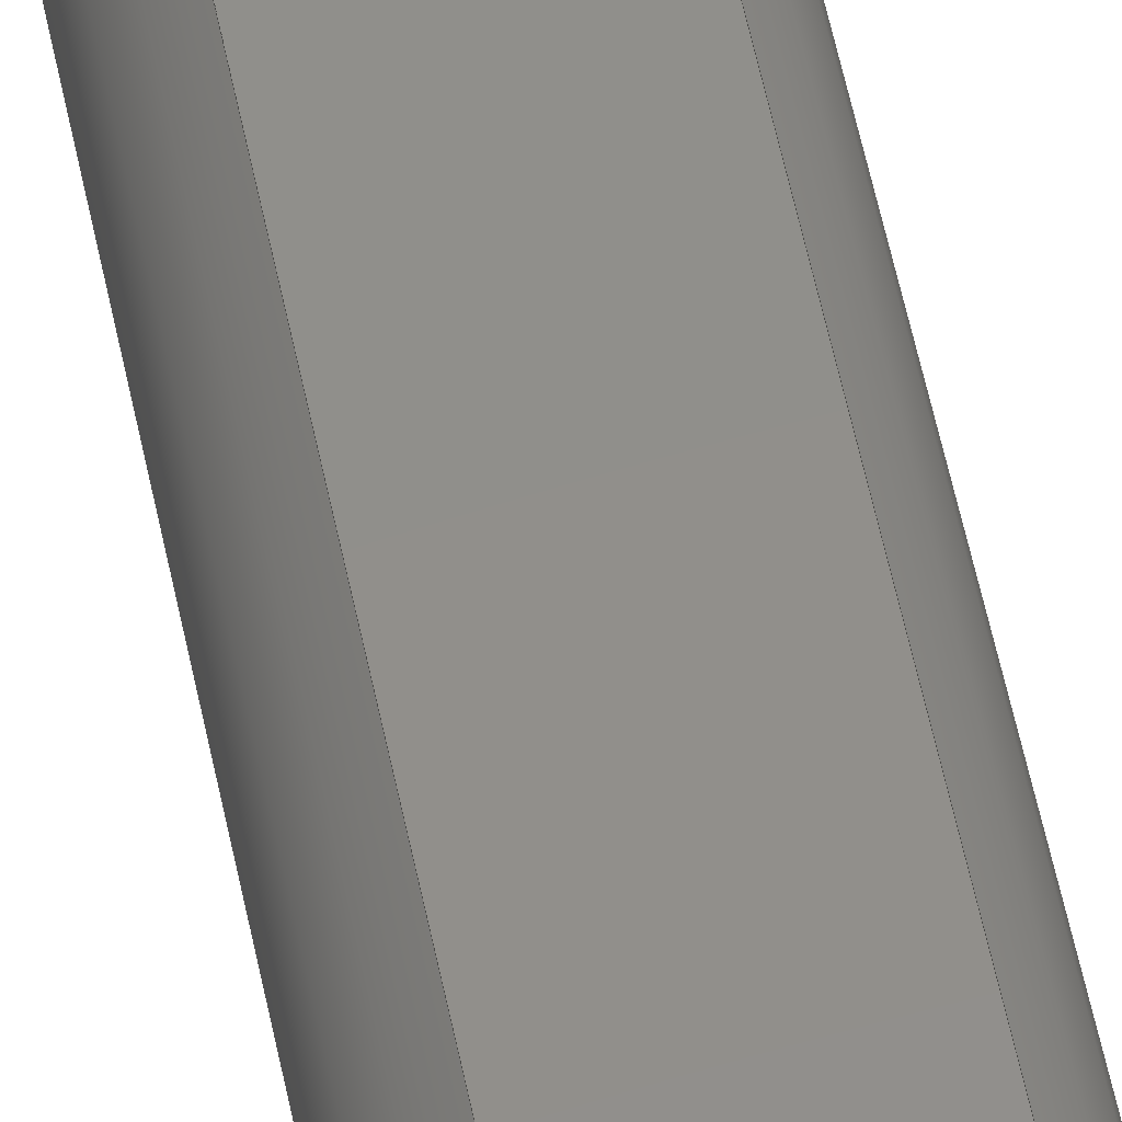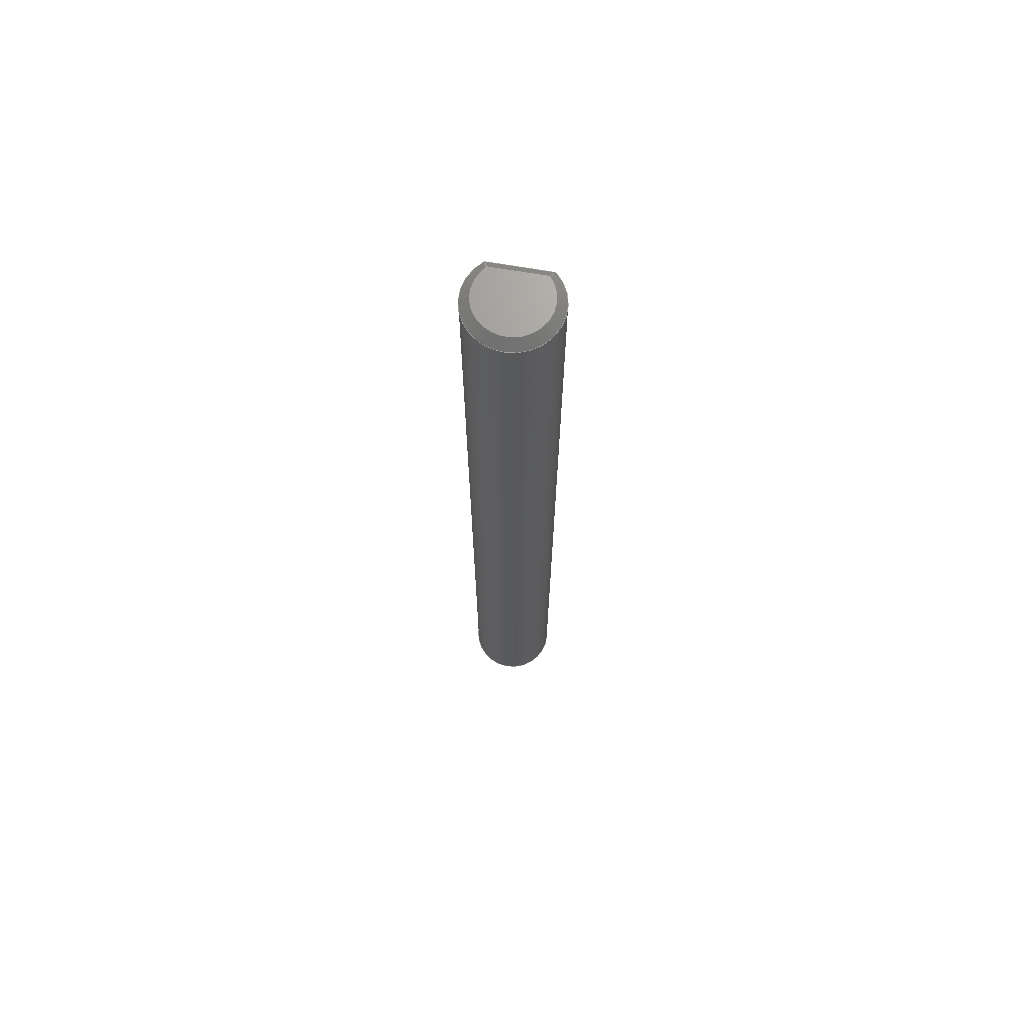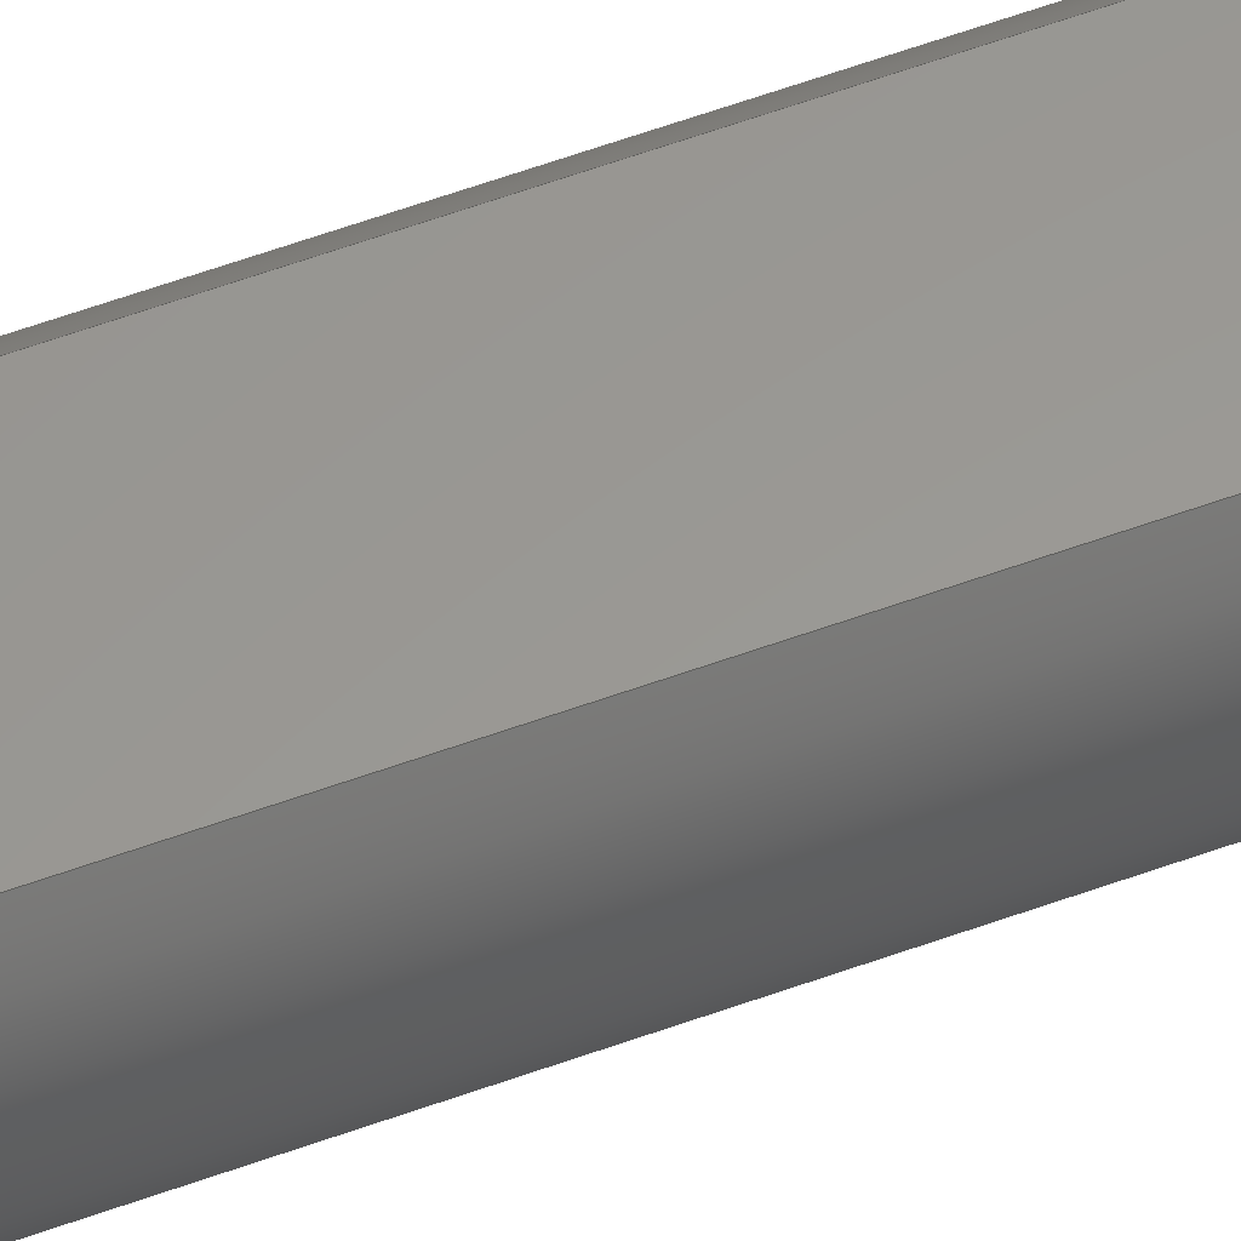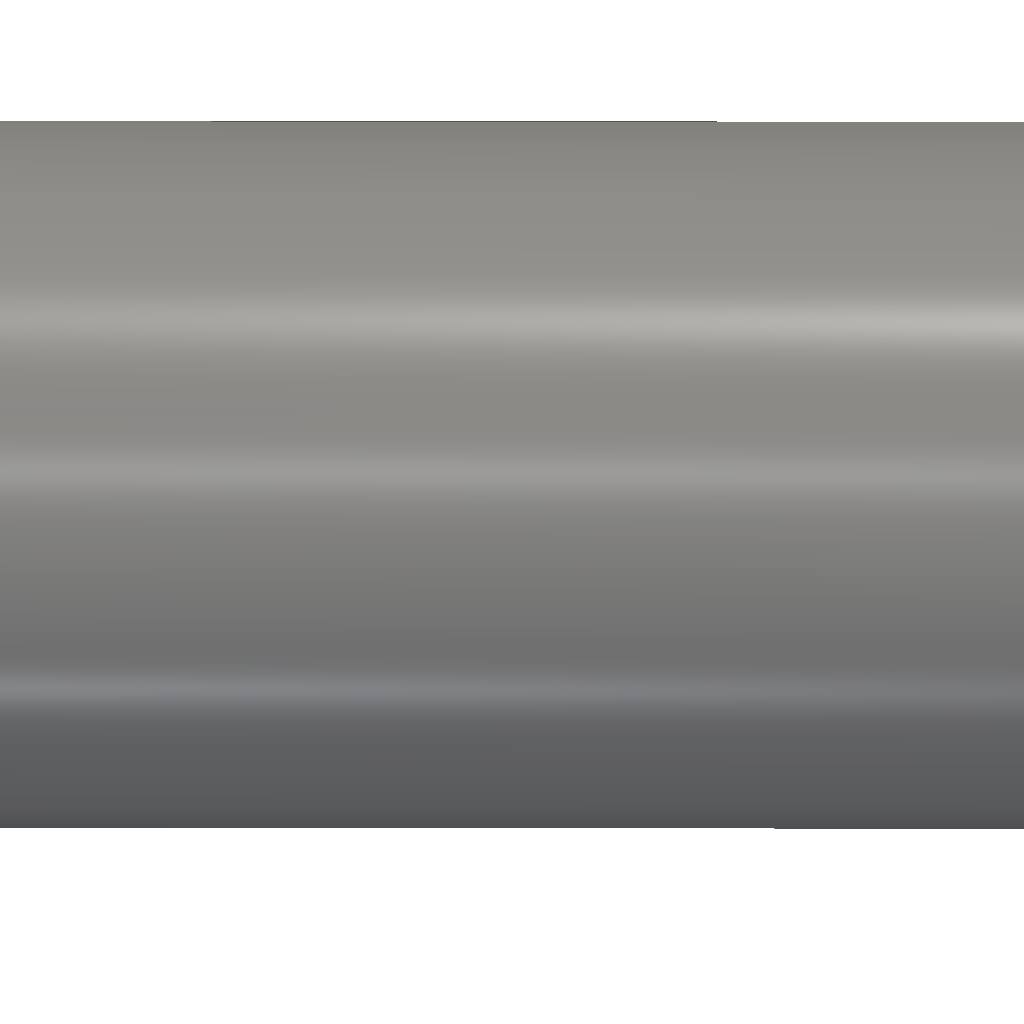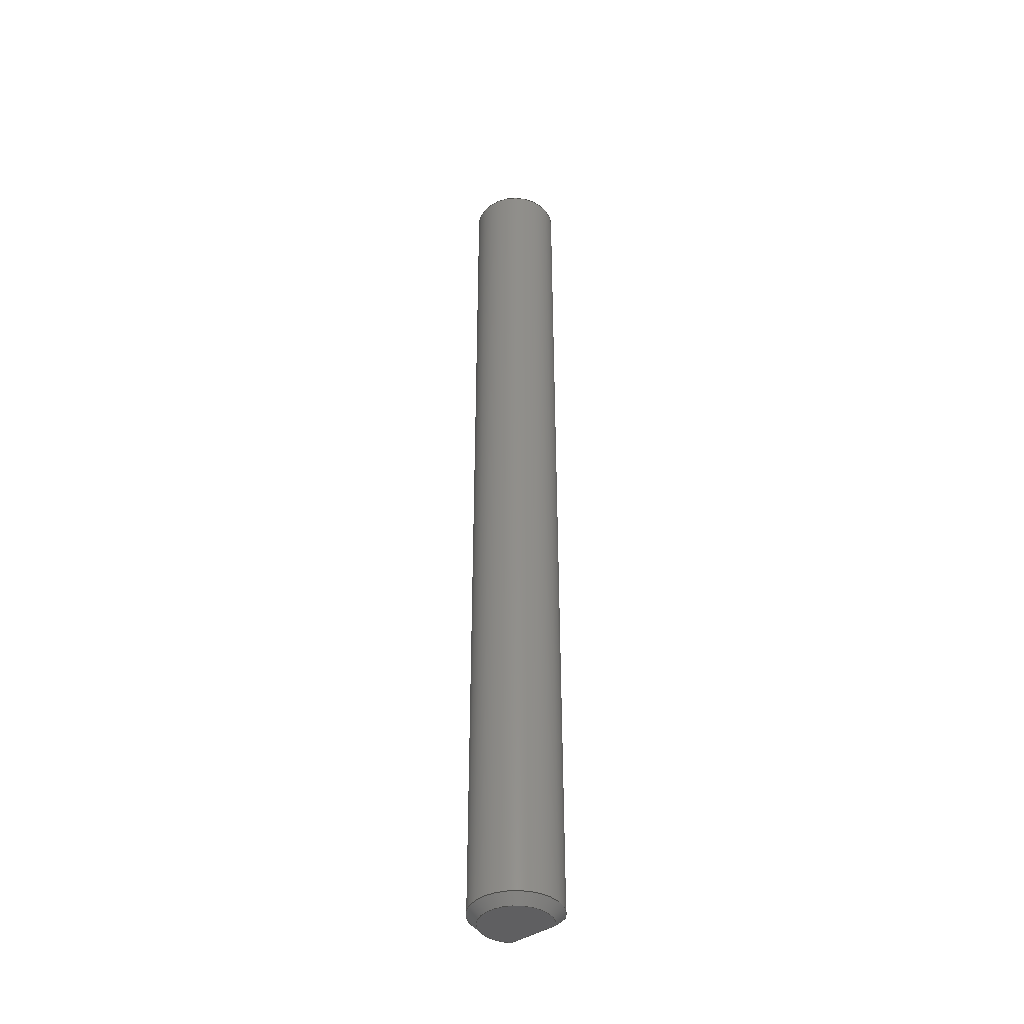
<metadata>
{"format":"step","ext":"step","renderer":"f3d","projection":"perspective","resolution":1024,"background":"white","views":[{"elev":50.0,"azim":169.4,"up":"+Y"},{"elev":69.4,"azim":9.7,"up":"+Z"},{"elev":59.2,"azim":-110.5,"up":"+Y"},{"elev":-33.1,"azim":-90.1,"up":"+Y"},{"elev":-40.5,"azim":40.0,"up":"+Z"}]}
</metadata>
<code>
ISO-10303-21;
DATA;
#1=MECHANICAL_DESIGN_GEOMETRIC_PRESENTATION_REPRESENTATION('',(#4),#218);
#2=SHAPE_REPRESENTATION_RELATIONSHIP('SRR','None',#225,#3);
#3=ADVANCED_BREP_SHAPE_REPRESENTATION('',(#5),#217);
#4=STYLED_ITEM('',(#234),#5);
#5=MANIFOLD_SOLID_BREP('Solid1',#108);
#6=CYLINDRICAL_SURFACE('',#139,2.381);
#7=CIRCLE('',#130,2.381);
#8=CIRCLE('',#131,1.881);
#9=CIRCLE('',#136,2.381);
#10=CIRCLE('',#137,1.881);
#11=CONICAL_SURFACE('',#129,2.131,0.7854);
#12=CONICAL_SURFACE('',#135,2.131,0.7854);
#13=FACE_OUTER_BOUND('',#21,.T.);
#14=FACE_OUTER_BOUND('',#22,.T.);
#15=FACE_OUTER_BOUND('',#23,.T.);
#16=FACE_OUTER_BOUND('',#24,.T.);
#17=FACE_OUTER_BOUND('',#25,.T.);
#18=FACE_OUTER_BOUND('',#26,.T.);
#19=FACE_OUTER_BOUND('',#27,.T.);
#20=FACE_OUTER_BOUND('',#28,.T.);
#21=EDGE_LOOP('',(#67,#68,#69,#70));
#22=EDGE_LOOP('',(#71,#72,#73,#74));
#23=EDGE_LOOP('',(#75,#76,#77,#78));
#24=EDGE_LOOP('',(#79,#80));
#25=EDGE_LOOP('',(#81,#82,#83,#84));
#26=EDGE_LOOP('',(#85,#86,#87,#88));
#27=EDGE_LOOP('',(#89,#90));
#28=EDGE_LOOP('',(#91,#92,#93,#94));
#29=B_SPLINE_CURVE_WITH_KNOTS('',3,(#178,#179,#180,#181),.UNSPECIFIED.,
 .F.,.F.,(4,4),(0,0.07324),.UNSPECIFIED.);
#30=B_SPLINE_CURVE_WITH_KNOTS('',3,(#184,#185,#186,#187),.UNSPECIFIED.,
 .F.,.F.,(4,4),(0,0.07324),.UNSPECIFIED.);
#31=B_SPLINE_CURVE_WITH_KNOTS('',3,(#202,#203,#204,#205),.UNSPECIFIED.,
 .F.,.F.,(4,4),(0,0.07324),.UNSPECIFIED.);
#32=B_SPLINE_CURVE_WITH_KNOTS('',3,(#206,#207,#208,#209),.UNSPECIFIED.,
 .F.,.F.,(4,4),(0,0.07324),.UNSPECIFIED.);
#33=LINE('',#176,#39);
#34=LINE('',#183,#40);
#35=LINE('',#193,#41);
#36=LINE('',#195,#42);
#37=LINE('',#196,#43);
#38=LINE('',#201,#44);
#39=VECTOR('',#144,10);
#40=VECTOR('',#145,10);
#41=VECTOR('',#154,10);
#42=VECTOR('',#155,10);
#43=VECTOR('',#156,10);
#44=VECTOR('',#161,10);
#45=VERTEX_POINT('',#174);
#46=VERTEX_POINT('',#175);
#47=VERTEX_POINT('',#177);
#48=VERTEX_POINT('',#182);
#49=VERTEX_POINT('',#192);
#50=VERTEX_POINT('',#194);
#51=VERTEX_POINT('',#199);
#52=VERTEX_POINT('',#200);
#53=EDGE_CURVE('',#45,#46,#33,.T.);
#54=EDGE_CURVE('',#46,#47,#29,.T.);
#55=EDGE_CURVE('',#47,#48,#34,.T.);
#56=EDGE_CURVE('',#45,#48,#30,.T.);
#57=EDGE_CURVE('',#48,#47,#7,.T.);
#58=EDGE_CURVE('',#46,#45,#8,.T.);
#59=EDGE_CURVE('',#49,#47,#35,.T.);
#60=EDGE_CURVE('',#50,#49,#36,.T.);
#61=EDGE_CURVE('',#48,#50,#37,.T.);
#62=EDGE_CURVE('',#51,#52,#38,.T.);
#63=EDGE_CURVE('',#52,#50,#31,.T.);
#64=EDGE_CURVE('',#51,#49,#32,.T.);
#65=EDGE_CURVE('',#49,#50,#9,.T.);
#66=EDGE_CURVE('',#52,#51,#10,.T.);
#67=ORIENTED_EDGE('',*,*,#53,.T.);
#68=ORIENTED_EDGE('',*,*,#54,.T.);
#69=ORIENTED_EDGE('',*,*,#55,.T.);
#70=ORIENTED_EDGE('',*,*,#56,.F.);
#71=ORIENTED_EDGE('',*,*,#57,.T.);
#72=ORIENTED_EDGE('',*,*,#54,.F.);
#73=ORIENTED_EDGE('',*,*,#58,.T.);
#74=ORIENTED_EDGE('',*,*,#56,.T.);
#75=ORIENTED_EDGE('',*,*,#55,.F.);
#76=ORIENTED_EDGE('',*,*,#59,.F.);
#77=ORIENTED_EDGE('',*,*,#60,.F.);
#78=ORIENTED_EDGE('',*,*,#61,.F.);
#79=ORIENTED_EDGE('',*,*,#53,.F.);
#80=ORIENTED_EDGE('',*,*,#58,.F.);
#81=ORIENTED_EDGE('',*,*,#62,.T.);
#82=ORIENTED_EDGE('',*,*,#63,.T.);
#83=ORIENTED_EDGE('',*,*,#60,.T.);
#84=ORIENTED_EDGE('',*,*,#64,.F.);
#85=ORIENTED_EDGE('',*,*,#65,.T.);
#86=ORIENTED_EDGE('',*,*,#63,.F.);
#87=ORIENTED_EDGE('',*,*,#66,.T.);
#88=ORIENTED_EDGE('',*,*,#64,.T.);
#89=ORIENTED_EDGE('',*,*,#62,.F.);
#90=ORIENTED_EDGE('',*,*,#66,.F.);
#91=ORIENTED_EDGE('',*,*,#57,.F.);
#92=ORIENTED_EDGE('',*,*,#61,.T.);
#93=ORIENTED_EDGE('',*,*,#65,.F.);
#94=ORIENTED_EDGE('',*,*,#59,.T.);
#95=PLANE('',#128);
#96=PLANE('',#132);
#97=PLANE('',#133);
#98=PLANE('',#134);
#99=PLANE('',#138);
#100=ADVANCED_FACE('',(#13),#95,.T.);
#101=ADVANCED_FACE('',(#14),#11,.T.);
#102=ADVANCED_FACE('',(#15),#96,.T.);
#103=ADVANCED_FACE('',(#16),#97,.F.);
#104=ADVANCED_FACE('',(#17),#98,.T.);
#105=ADVANCED_FACE('',(#18),#12,.T.);
#106=ADVANCED_FACE('',(#19),#99,.T.);
#107=ADVANCED_FACE('',(#20),#6,.T.);
#108=CLOSED_SHELL('',(#100,#101,#102,#103,#104,#105,#106,#107));
#109=DERIVED_UNIT_ELEMENT(#111,0);
#110=DERIVED_UNIT_ELEMENT(#220,0);
#111=(
MASS_UNIT()
NAMED_UNIT(*)
SI_UNIT($,.GRAM.)
);
#112=DERIVED_UNIT((#109,#110));
#113=MEASURE_REPRESENTATION_ITEM('density measure',
POSITIVE_RATIO_MEASURE(1),#112);
#114=PROPERTY_DEFINITION_REPRESENTATION(#119,#116);
#115=PROPERTY_DEFINITION_REPRESENTATION(#120,#117);
#116=REPRESENTATION('material name',(#118),#217);
#117=REPRESENTATION('density',(#113),#217);
#118=DESCRIPTIVE_REPRESENTATION_ITEM('Generic','Generic');
#119=PROPERTY_DEFINITION('material property','material name',#227);
#120=PROPERTY_DEFINITION('material property','density of part',#227);
#121=DATE_TIME_ROLE('creation_date');
#122=APPLIED_DATE_AND_TIME_ASSIGNMENT(#123,#121,(#227));
#123=DATE_AND_TIME(#124,#125);
#124=CALENDAR_DATE(2020,31,10);
#125=LOCAL_TIME(16,19,41,#126);
#126=COORDINATED_UNIVERSAL_TIME_OFFSET(0,0,.BEHIND.);
#127=AXIS2_PLACEMENT_3D('placement',#172,#140,#141);
#128=AXIS2_PLACEMENT_3D('',#173,#142,#143);
#129=AXIS2_PLACEMENT_3D('',#188,#146,#147);
#130=AXIS2_PLACEMENT_3D('',#189,#148,#149);
#131=AXIS2_PLACEMENT_3D('',#190,#150,#151);
#132=AXIS2_PLACEMENT_3D('',#191,#152,#153);
#133=AXIS2_PLACEMENT_3D('',#197,#157,#158);
#134=AXIS2_PLACEMENT_3D('',#198,#159,#160);
#135=AXIS2_PLACEMENT_3D('',#210,#162,#163);
#136=AXIS2_PLACEMENT_3D('',#211,#164,#165);
#137=AXIS2_PLACEMENT_3D('',#212,#166,#167);
#138=AXIS2_PLACEMENT_3D('',#213,#168,#169);
#139=AXIS2_PLACEMENT_3D('',#214,#170,#171);
#140=DIRECTION('axis',(0,0,1));
#141=DIRECTION('refdir',(1,0,0));
#142=DIRECTION('center_axis',(0,0.7071,-0.7071));
#143=DIRECTION('ref_axis',(-1,0,0));
#144=DIRECTION('',(-1,0,0));
#145=DIRECTION('',(1,0,0));
#146=DIRECTION('center_axis',(0,0,1));
#147=DIRECTION('ref_axis',(0.6667,-0.7454,0));
#148=DIRECTION('center_axis',(0,0,-1));
#149=DIRECTION('ref_axis',(0.6667,-0.7454,0));
#150=DIRECTION('center_axis',(0,0,1));
#151=DIRECTION('ref_axis',(0.6667,-0.7454,0));
#152=DIRECTION('center_axis',(0,1,0));
#153=DIRECTION('ref_axis',(-1,0,0));
#154=DIRECTION('',(0,0,-1));
#155=DIRECTION('',(-1,0,0));
#156=DIRECTION('',(0,0,1));
#157=DIRECTION('center_axis',(0,0,1));
#158=DIRECTION('ref_axis',(1,0,0));
#159=DIRECTION('center_axis',(0,0.7071,0.7071));
#160=DIRECTION('ref_axis',(1,0,0));
#161=DIRECTION('',(1,0,0));
#162=DIRECTION('center_axis',(0,0,-1));
#163=DIRECTION('ref_axis',(0.6667,-0.7454,0));
#164=DIRECTION('center_axis',(0,0,1));
#165=DIRECTION('ref_axis',(0.6667,-0.7454,0));
#166=DIRECTION('center_axis',(0,0,-1));
#167=DIRECTION('ref_axis',(0.6667,-0.7454,0));
#168=DIRECTION('center_axis',(0,0,1));
#169=DIRECTION('ref_axis',(1,0,0));
#170=DIRECTION('center_axis',(0,0,1));
#171=DIRECTION('ref_axis',(-0.6667,0.7454,0));
#172=CARTESIAN_POINT('',(0,0,0));
#173=CARTESIAN_POINT('Origin',(0.7937,1.525,-25.15));
#174=CARTESIAN_POINT('',(1.383,1.275,-25.4));
#175=CARTESIAN_POINT('',(-1.383,1.275,-25.4));
#176=CARTESIAN_POINT('',(0.7937,1.275,-25.4));
#177=CARTESIAN_POINT('',(-1.587,1.775,-24.9));
#178=CARTESIAN_POINT('Ctrl Pts',(-1.383,1.275,-25.4));
#179=CARTESIAN_POINT('Ctrl Pts',(-1.456,1.44,-25.24));
#180=CARTESIAN_POINT('Ctrl Pts',(-1.524,1.608,-25.07));
#181=CARTESIAN_POINT('Ctrl Pts',(-1.587,1.775,-24.9));
#182=CARTESIAN_POINT('',(1.587,1.775,-24.9));
#183=CARTESIAN_POINT('',(0.7937,1.775,-24.9));
#184=CARTESIAN_POINT('Ctrl Pts',(1.383,1.275,-25.4));
#185=CARTESIAN_POINT('Ctrl Pts',(1.456,1.44,-25.24));
#186=CARTESIAN_POINT('Ctrl Pts',(1.524,1.608,-25.07));
#187=CARTESIAN_POINT('Ctrl Pts',(1.587,1.775,-24.9));
#188=CARTESIAN_POINT('Origin',(0,0,-25.15));
#189=CARTESIAN_POINT('Origin',(0,0,-24.9));
#190=CARTESIAN_POINT('Origin',(0,0,-25.4));
#191=CARTESIAN_POINT('Origin',(1.587,1.775,0));
#192=CARTESIAN_POINT('',(-1.587,1.775,24.9));
#193=CARTESIAN_POINT('',(-1.587,1.775,0));
#194=CARTESIAN_POINT('',(1.587,1.775,24.9));
#195=CARTESIAN_POINT('',(0.7937,1.775,24.9));
#196=CARTESIAN_POINT('',(1.587,1.775,0));
#197=CARTESIAN_POINT('Origin',(-1.849e-16,-0.002978,
-25.4));
#198=CARTESIAN_POINT('Origin',(0.7937,1.525,25.15));
#199=CARTESIAN_POINT('',(-1.383,1.275,25.4));
#200=CARTESIAN_POINT('',(1.383,1.275,25.4));
#201=CARTESIAN_POINT('',(0.7937,1.275,25.4));
#202=CARTESIAN_POINT('Ctrl Pts',(1.383,1.275,25.4));
#203=CARTESIAN_POINT('Ctrl Pts',(1.456,1.44,25.24));
#204=CARTESIAN_POINT('Ctrl Pts',(1.524,1.608,25.07));
#205=CARTESIAN_POINT('Ctrl Pts',(1.587,1.775,24.9));
#206=CARTESIAN_POINT('Ctrl Pts',(-1.383,1.275,25.4));
#207=CARTESIAN_POINT('Ctrl Pts',(-1.456,1.44,25.24));
#208=CARTESIAN_POINT('Ctrl Pts',(-1.524,1.608,25.07));
#209=CARTESIAN_POINT('Ctrl Pts',(-1.587,1.775,24.9));
#210=CARTESIAN_POINT('Origin',(0,0,25.15));
#211=CARTESIAN_POINT('Origin',(0,0,24.9));
#212=CARTESIAN_POINT('Origin',(0,0,25.4));
#213=CARTESIAN_POINT('Origin',(-1.849e-16,-0.002978,
25.4));
#214=CARTESIAN_POINT('Origin',(0,0,0));
#215=UNCERTAINTY_MEASURE_WITH_UNIT(LENGTH_MEASURE(0.01),#219,
'DISTANCE_ACCURACY_VALUE',
'Maximum model space distance between geometric entities at asserted c
onnectivities');
#216=UNCERTAINTY_MEASURE_WITH_UNIT(LENGTH_MEASURE(0.01),#219,
'DISTANCE_ACCURACY_VALUE',
'Maximum model space distance between geometric entities at asserted c
onnectivities');
#217=(
GEOMETRIC_REPRESENTATION_CONTEXT(3)
GLOBAL_UNCERTAINTY_ASSIGNED_CONTEXT((#215))
GLOBAL_UNIT_ASSIGNED_CONTEXT((#219,#222,#221))
REPRESENTATION_CONTEXT('','3D')
);
#218=(
GEOMETRIC_REPRESENTATION_CONTEXT(3)
GLOBAL_UNCERTAINTY_ASSIGNED_CONTEXT((#216))
GLOBAL_UNIT_ASSIGNED_CONTEXT((#219,#222,#221))
REPRESENTATION_CONTEXT('','3D')
);
#219=(
LENGTH_UNIT()
NAMED_UNIT(*)
SI_UNIT(.MILLI.,.METRE.)
);
#220=(
LENGTH_UNIT()
NAMED_UNIT(*)
SI_UNIT(.CENTI.,.METRE.)
);
#221=(
NAMED_UNIT(*)
SI_UNIT($,.STERADIAN.)
SOLID_ANGLE_UNIT()
);
#222=(
NAMED_UNIT(*)
PLANE_ANGLE_UNIT()
SI_UNIT($,.RADIAN.)
);
#223=SHAPE_DEFINITION_REPRESENTATION(#224,#225);
#224=PRODUCT_DEFINITION_SHAPE('',$,#227);
#225=SHAPE_REPRESENTATION('',(#127),#217);
#226=PRODUCT_DEFINITION_CONTEXT('part definition',#231,'design');
#227=PRODUCT_DEFINITION('axle_3-16_2in','axle_3-16_2in',#228,#226);
#228=PRODUCT_DEFINITION_FORMATION('',$,#233);
#229=PRODUCT_RELATED_PRODUCT_CATEGORY('axle_3-16_2in','axle_3-16_2in',(#233));
#230=APPLICATION_PROTOCOL_DEFINITION('international standard',
'automotive_design',2009,#231);
#231=APPLICATION_CONTEXT(
'Core Data for Automotive Mechanical Design Process');
#232=PRODUCT_CONTEXT('part definition',#231,'mechanical');
#233=PRODUCT('axle_3-16_2in','axle_3-16_2in',$,(#232));
#234=PRESENTATION_STYLE_ASSIGNMENT((#235));
#235=SURFACE_STYLE_USAGE(.BOTH.,#236);
#236=SURFACE_SIDE_STYLE('',(#237));
#237=SURFACE_STYLE_FILL_AREA(#238);
#238=FILL_AREA_STYLE('',(#239));
#239=FILL_AREA_STYLE_COLOUR('',#240);
#240=COLOUR_RGB('',0.749,0.749,0.749);
ENDSEC;
END-ISO-10303-21;

</code>
